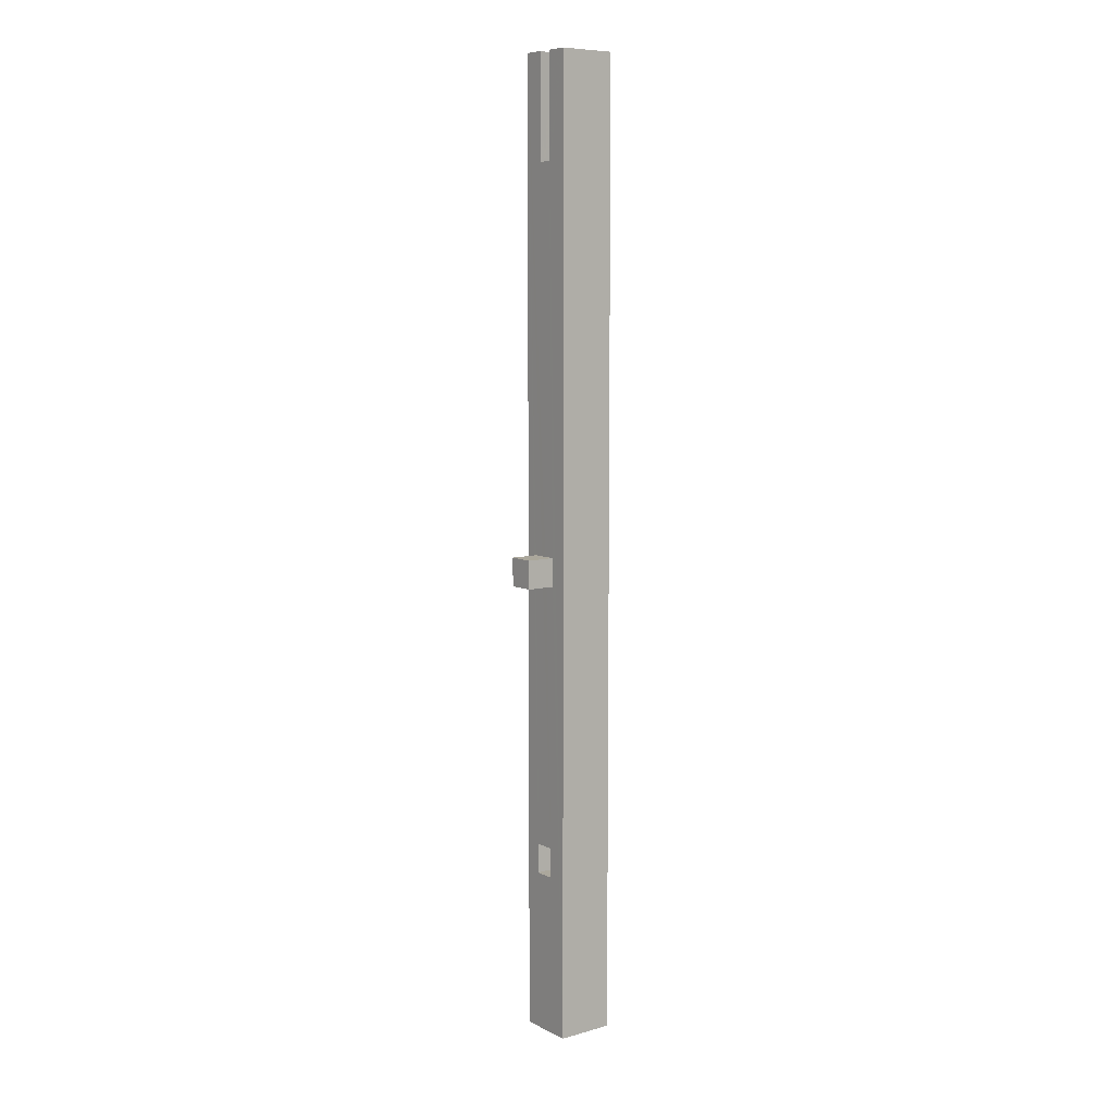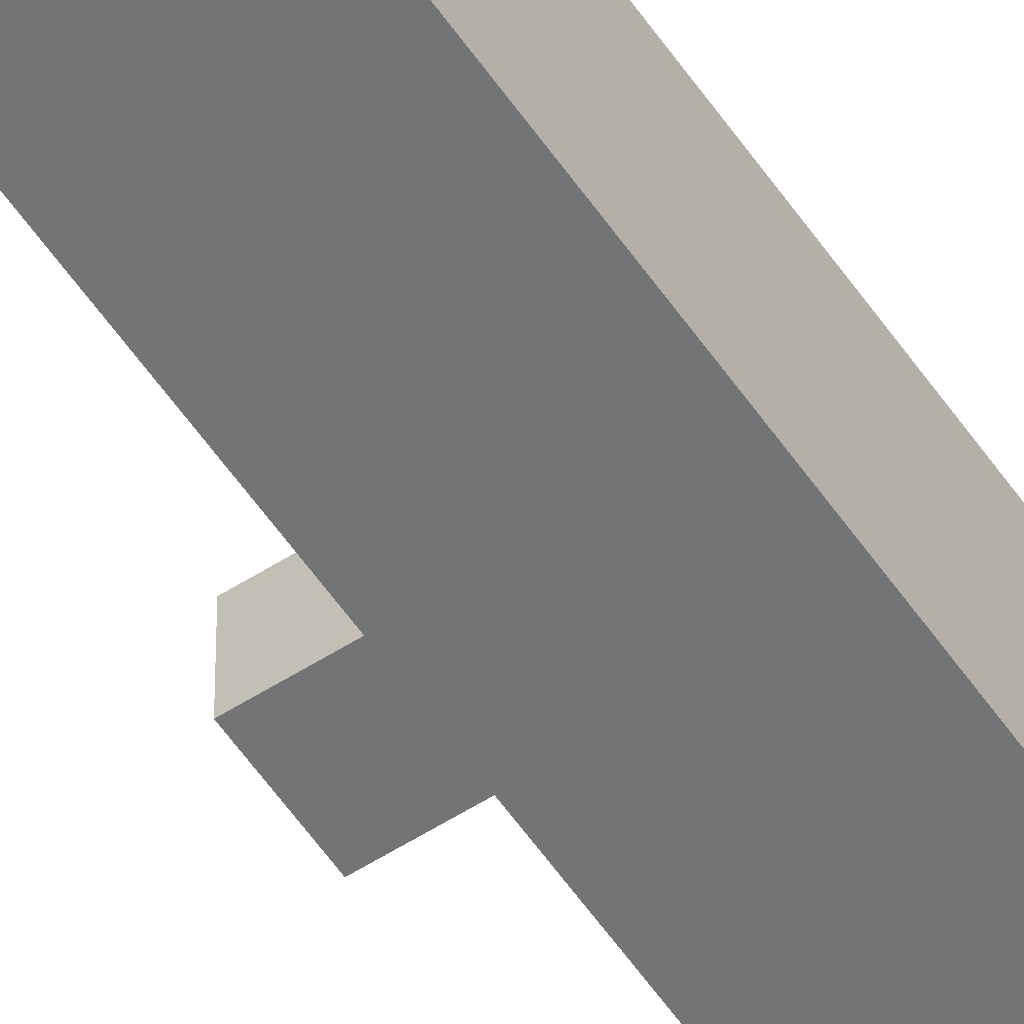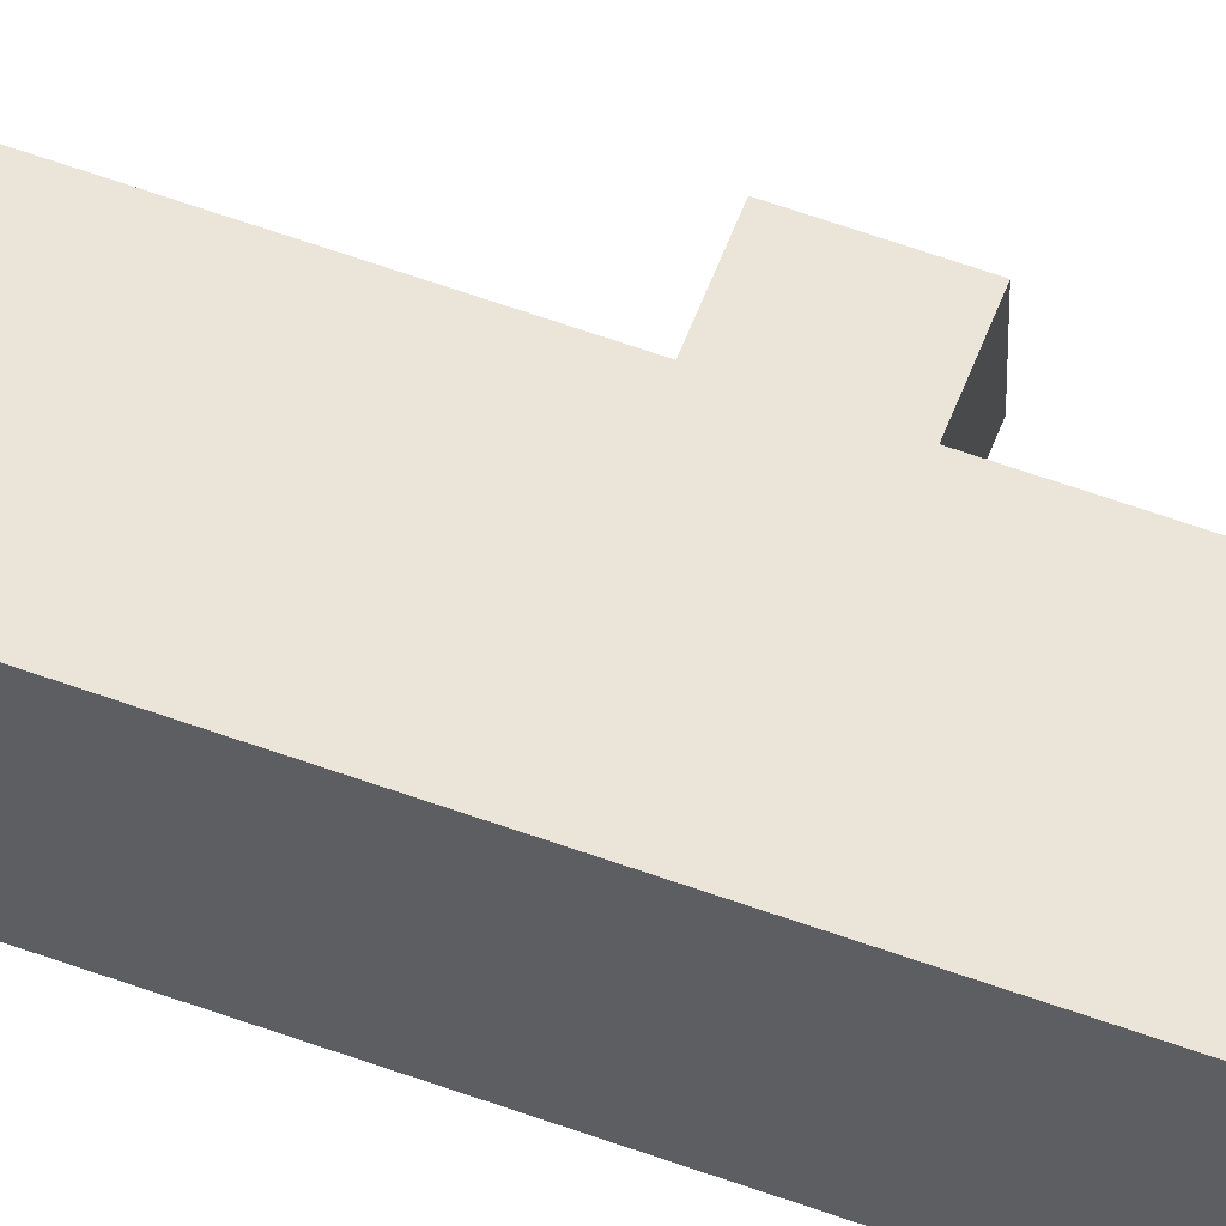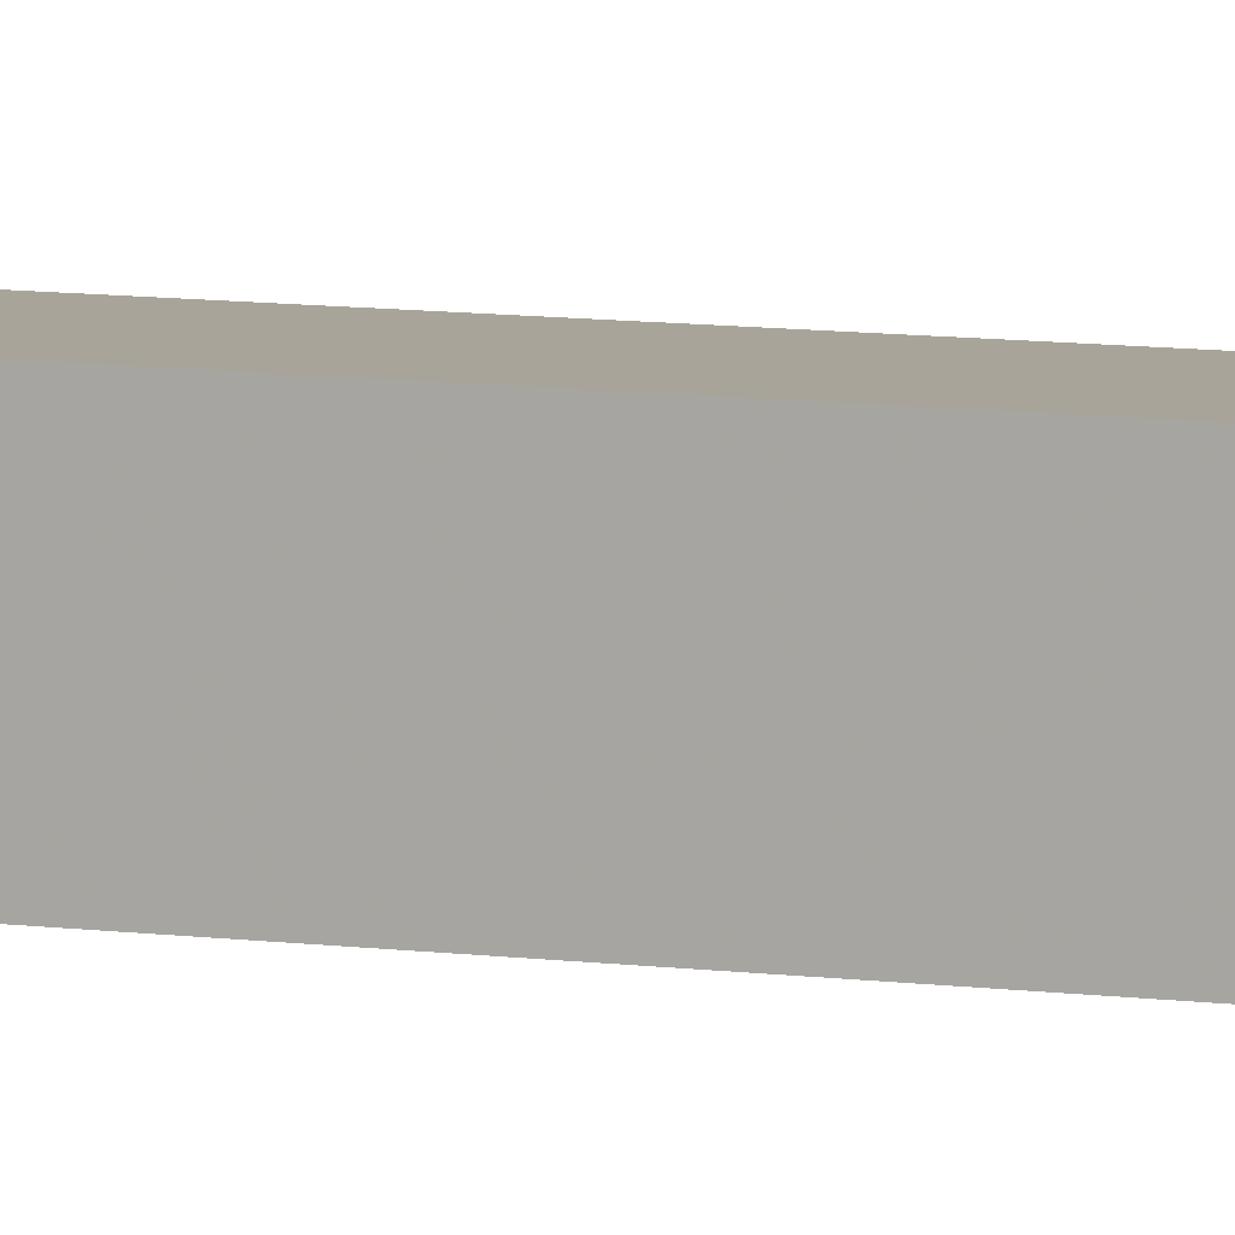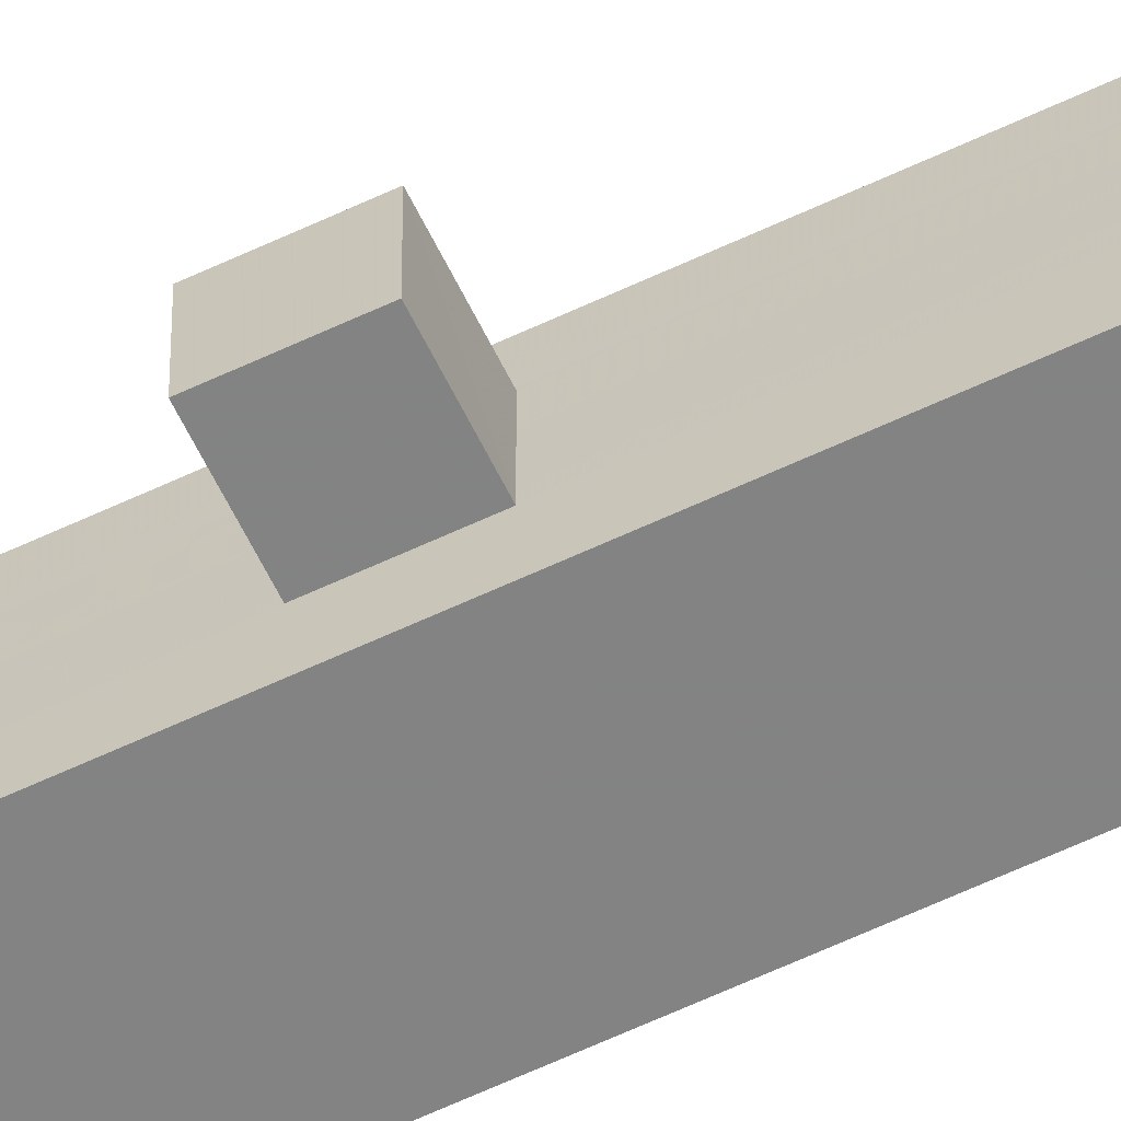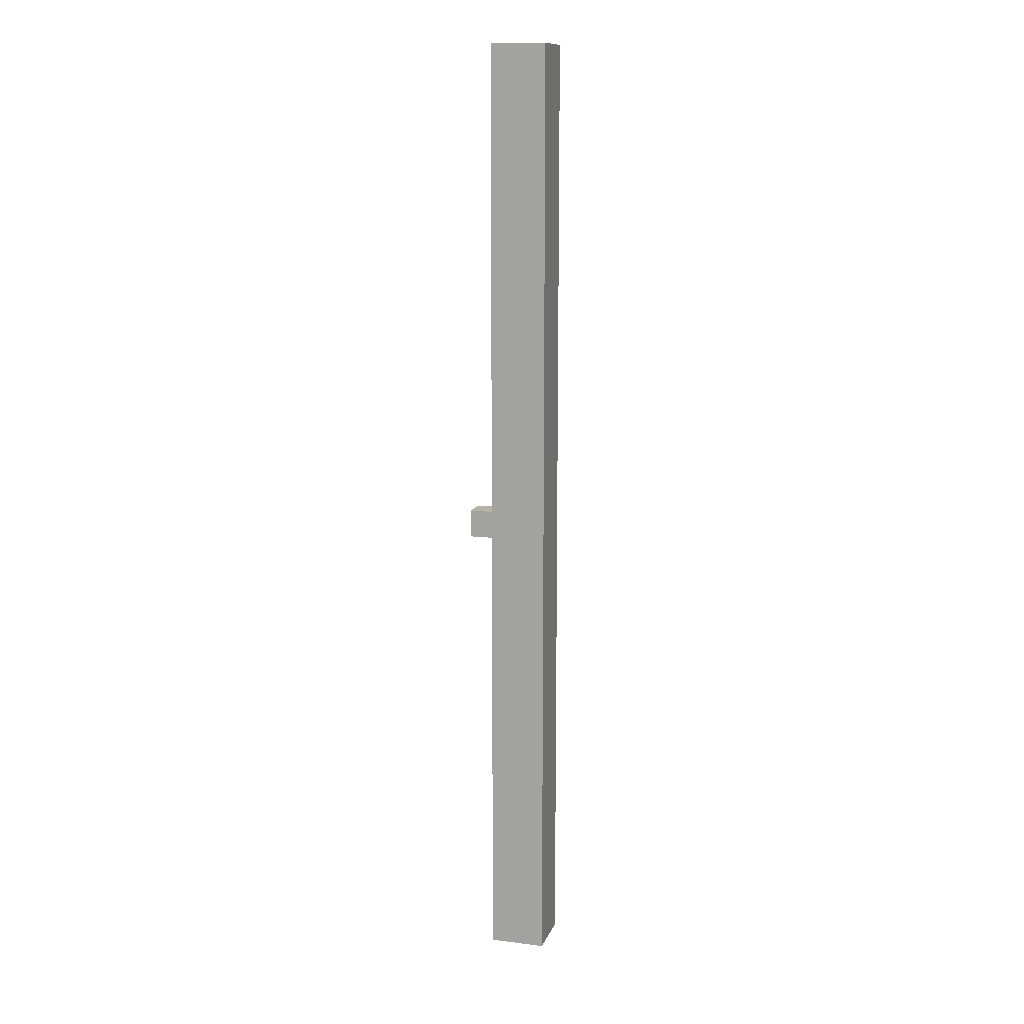
<metadata>
{"format":"obj","ext":"obj","renderer":"f3d","projection":"perspective","resolution":1024,"background":"white","views":[{"elev":8.2,"azim":142.9,"up":"+Y"},{"elev":-56.1,"azim":-146.2,"up":"+Z"},{"elev":59.1,"azim":-69.4,"up":"+Z"},{"elev":7.3,"azim":-65.9,"up":"+Z"},{"elev":-61.0,"azim":115.8,"up":"+Z"},{"elev":12.5,"azim":-163.9,"up":"+Y"}]}
</metadata>
<code>
v -0.2391 -0.4995 -0.2428
v -0.2391 0.5 -0.2428
v -0.1806 0.5 -0.2428
v -0.1806 -0.4995 -0.2428
v -0.2391 -0.4995 -0.1843
v -0.1806 -0.4995 -0.1843
v -0.1806 0.5 -0.1843
v -0.2391 0.5 -0.1843
v -0.1806 0.3939 -0.2211
v -0.2091 0.3938 -0.2239
v -0.1806 0.3939 -0.22
v -0.2091 0.3938 -0.2026
v -0.1806 0.3938 -0.2054
v -0.2091 0.5 -0.224
v -0.2091 0.5 -0.2239
v -0.1806 0.3993 -0.2211
v -0.2091 0.5 -0.2026
v -0.2091 0.5 -0.2025
v -0.2091 0.5 -0.2026
v -0.1806 0.3992 -0.2054
v -0.2091 0.5 -0.2143
v -0.2004 0.5 -0.2231
v -0.1806 0.5 -0.2211
v -0.1806 0.5 -0.2054
v -0.2094 -0.3321 -0.2
v -0.2094 -0.3321 -0.2219
v -0.2094 -0.301 -0.2
v -0.2094 -0.301 -0.2219
v -0.1806 -0.3307 -0.2219
v -0.1806 -0.3321 -0.2219
v -0.1806 -0.3321 -0.221
v -0.1806 -0.301 -0.2219
v -0.1806 -0.301 -0.2009
v -0.1806 -0.301 -0.2
v -0.1806 -0.3307 -0.2
v -0.1806 -0.3321 -0.2
v -0.1511 -0.02761 -0.198
v -0.1511 -0.02761 -0.2253
v -0.1511 0.001616 -0.2253
v -0.1511 0.001616 -0.198
v -0.1806 -0.02715 -0.2253
v -0.1806 -0.02761 -0.2253
v -0.1806 0.001608 -0.2253
v -0.1806 0.001608 -0.2249
v -0.1807 -0.02761 -0.1984
v -0.1807 -0.02761 -0.198
v -0.1807 -0.02717 -0.198
v -0.1807 0.00162 -0.198
v -0.1806 -0.02761 -0.223
v -0.1806 -0.02761 -0.2152
v -0.1806 -0.02761 -0.2091
v -0.1806 0.001609 -0.2218
v -0.1806 0.001613 -0.2135
v -0.1806 0.001615 -0.2077
f 1 2 3
f 3 4 1
f 5 6 7
f 7 8 5
f 1 4 6
f 6 5 1
f 2 1 5
f 5 8 2
f 9 10 11
f 12 11 10
f 12 13 11
f 14 10 15
f 9 16 10
f 10 16 15
f 12 10 17
f 17 18 12
f 12 18 19
f 12 19 20
f 12 20 13
f 17 10 21
f 21 10 14
f 3 2 14
f 14 2 21
f 15 22 3
f 21 2 8
f 22 15 16
f 16 23 22
f 22 23 3
f 8 17 21
f 7 18 8
f 19 7 24
f 4 9 11
f 9 4 3
f 13 20 7
f 3 23 16
f 24 7 20
f 3 16 9
f 20 19 24
f 25 26 27
f 27 26 28
f 28 26 29
f 30 29 26
f 30 26 31
f 25 31 26
f 32 28 29
f 28 32 33
f 28 33 27
f 33 34 27
f 27 34 35
f 36 31 25
f 25 27 35
f 35 36 25
f 4 30 31
f 30 4 29
f 6 31 36
f 31 6 4
f 6 36 35
f 32 29 4
f 34 7 6
f 7 34 33
f 34 6 35
f 37 38 39
f 37 39 40
f 41 39 38
f 41 38 42
f 41 43 39
f 39 43 44
f 44 40 39
f 45 38 37
f 37 46 45
f 47 37 40
f 37 47 46
f 47 40 48
f 42 38 49
f 38 50 49
f 50 38 51
f 38 45 51
f 4 42 49
f 42 4 41
f 4 43 41
f 44 43 11
f 52 11 13
f 11 52 44
f 43 4 11
f 4 49 50
f 53 52 13
f 13 7 53
f 32 50 51
f 50 32 4
f 7 54 53
f 45 33 51
f 45 46 33
f 33 32 51
f 33 46 7
f 47 48 7
f 7 48 54
f 47 7 46
f 44 52 40
f 53 40 52
f 54 40 53
f 40 54 48

</code>
